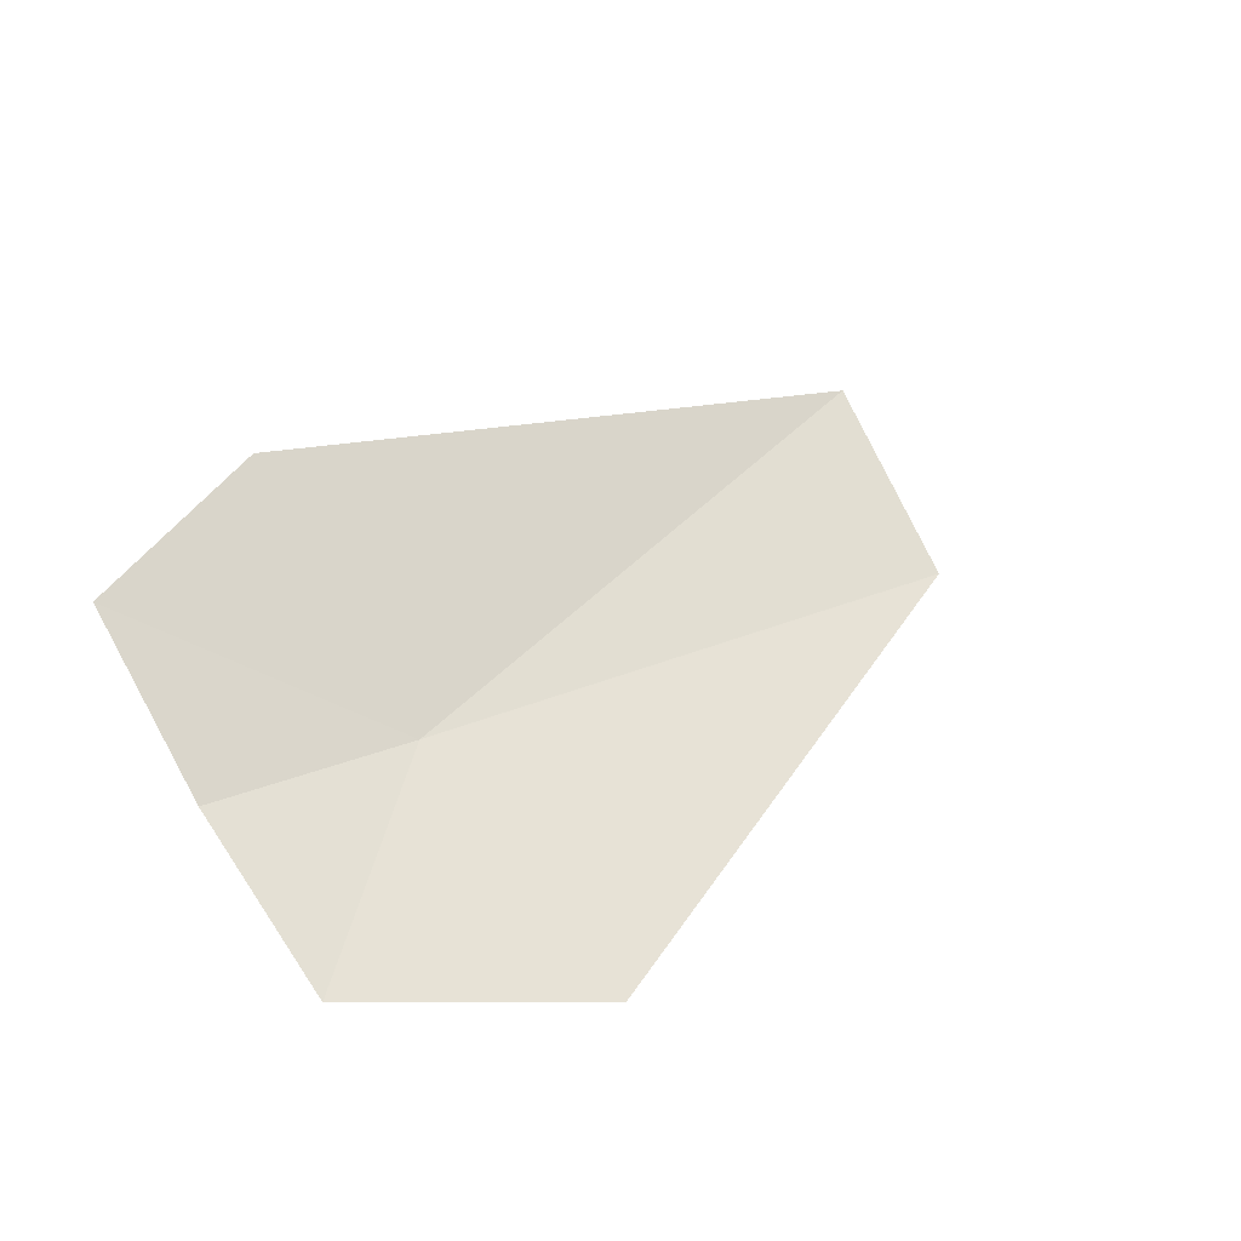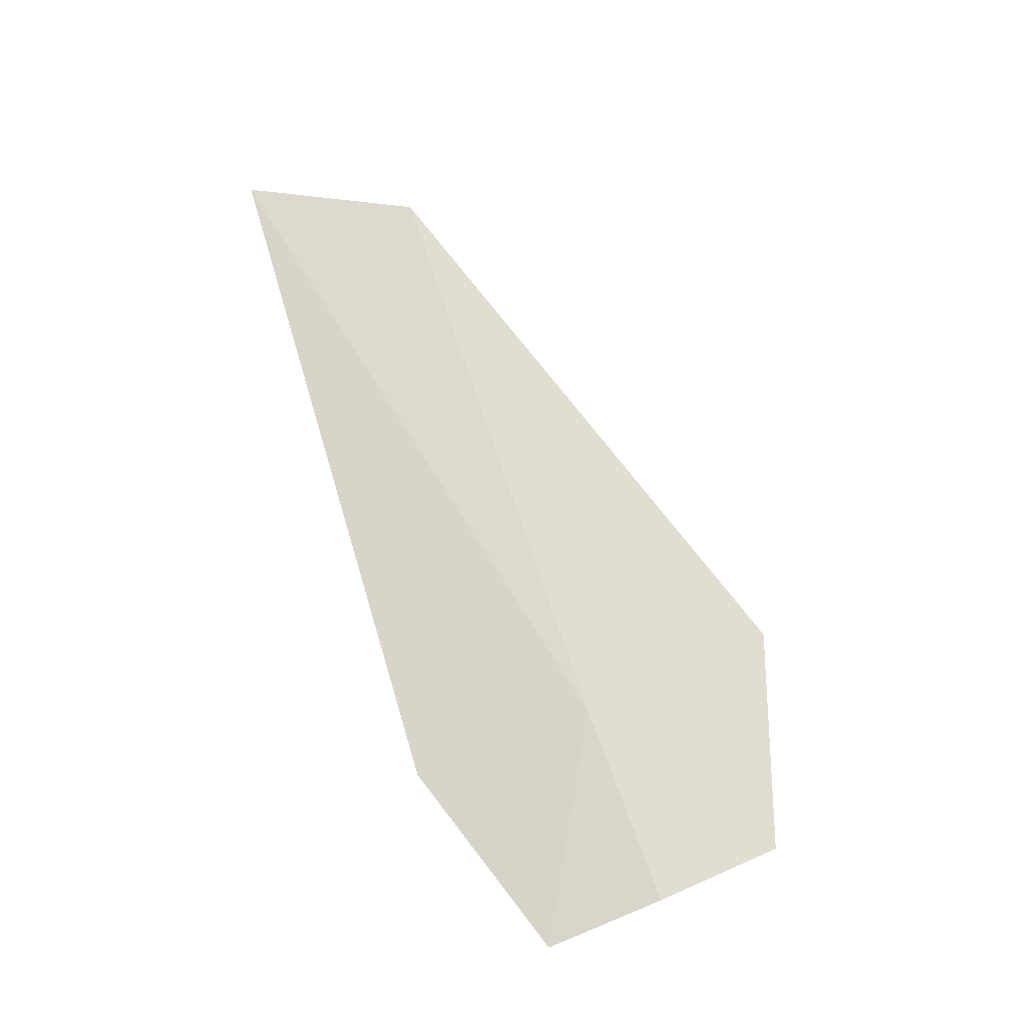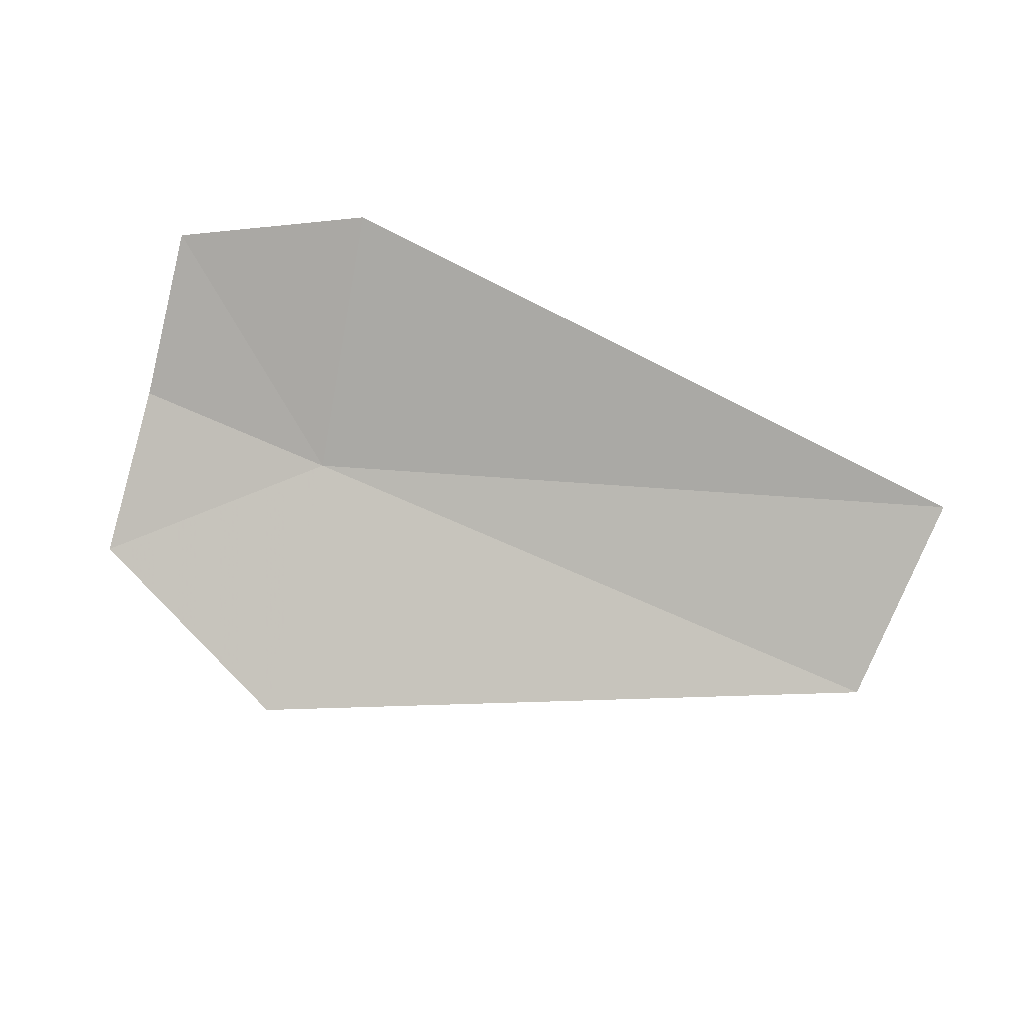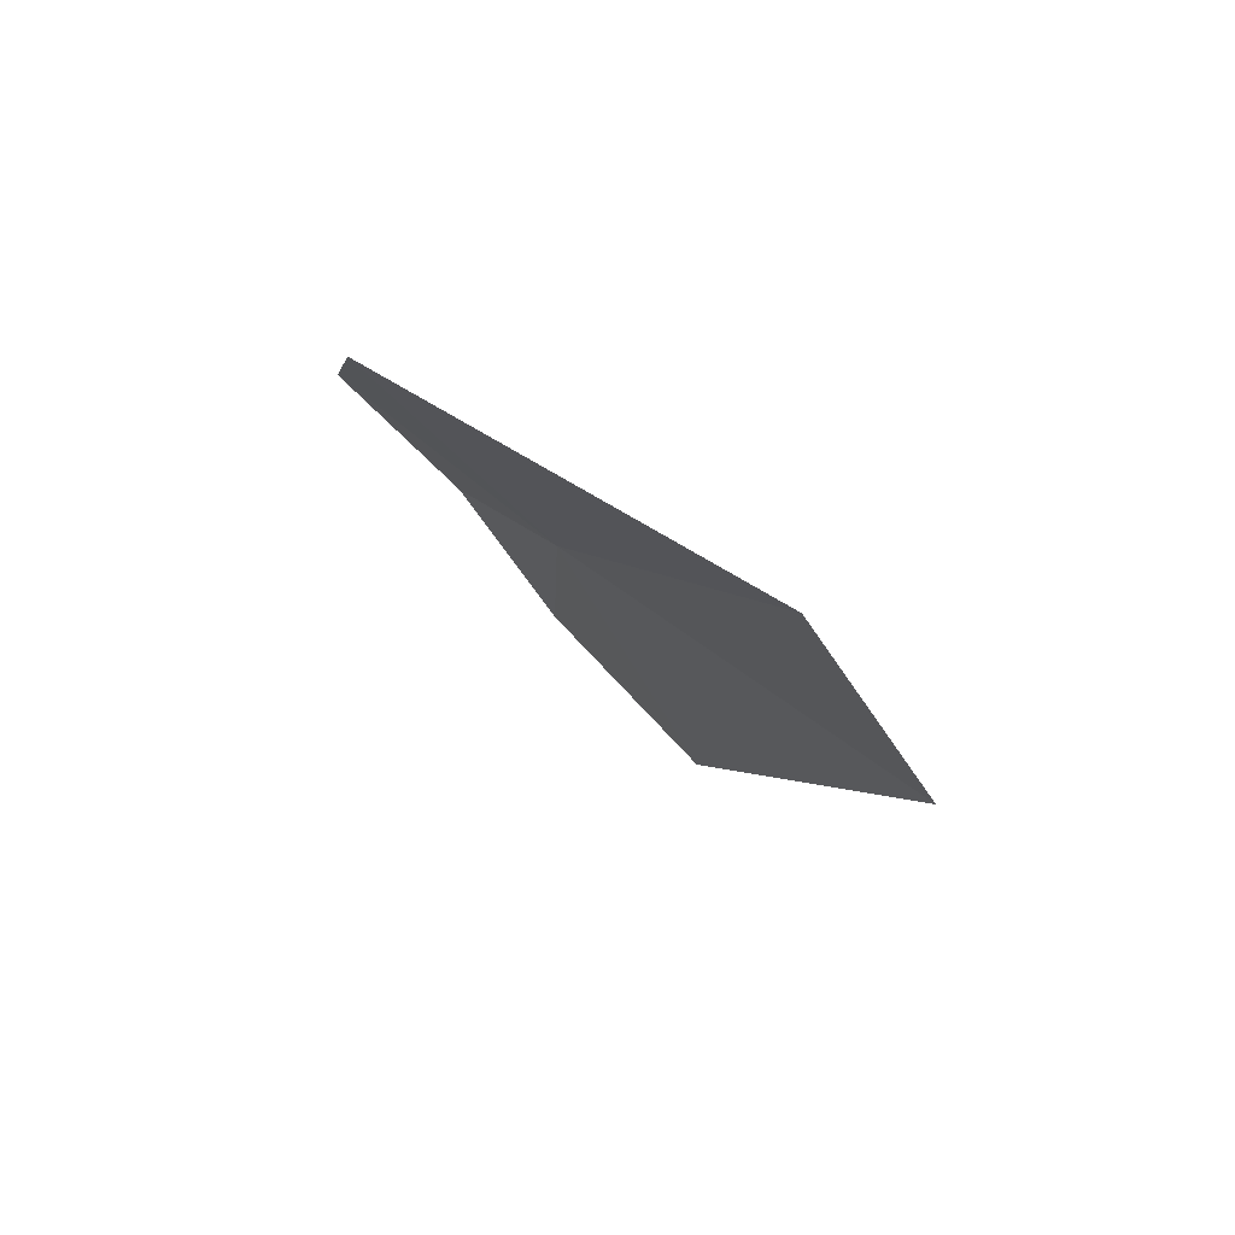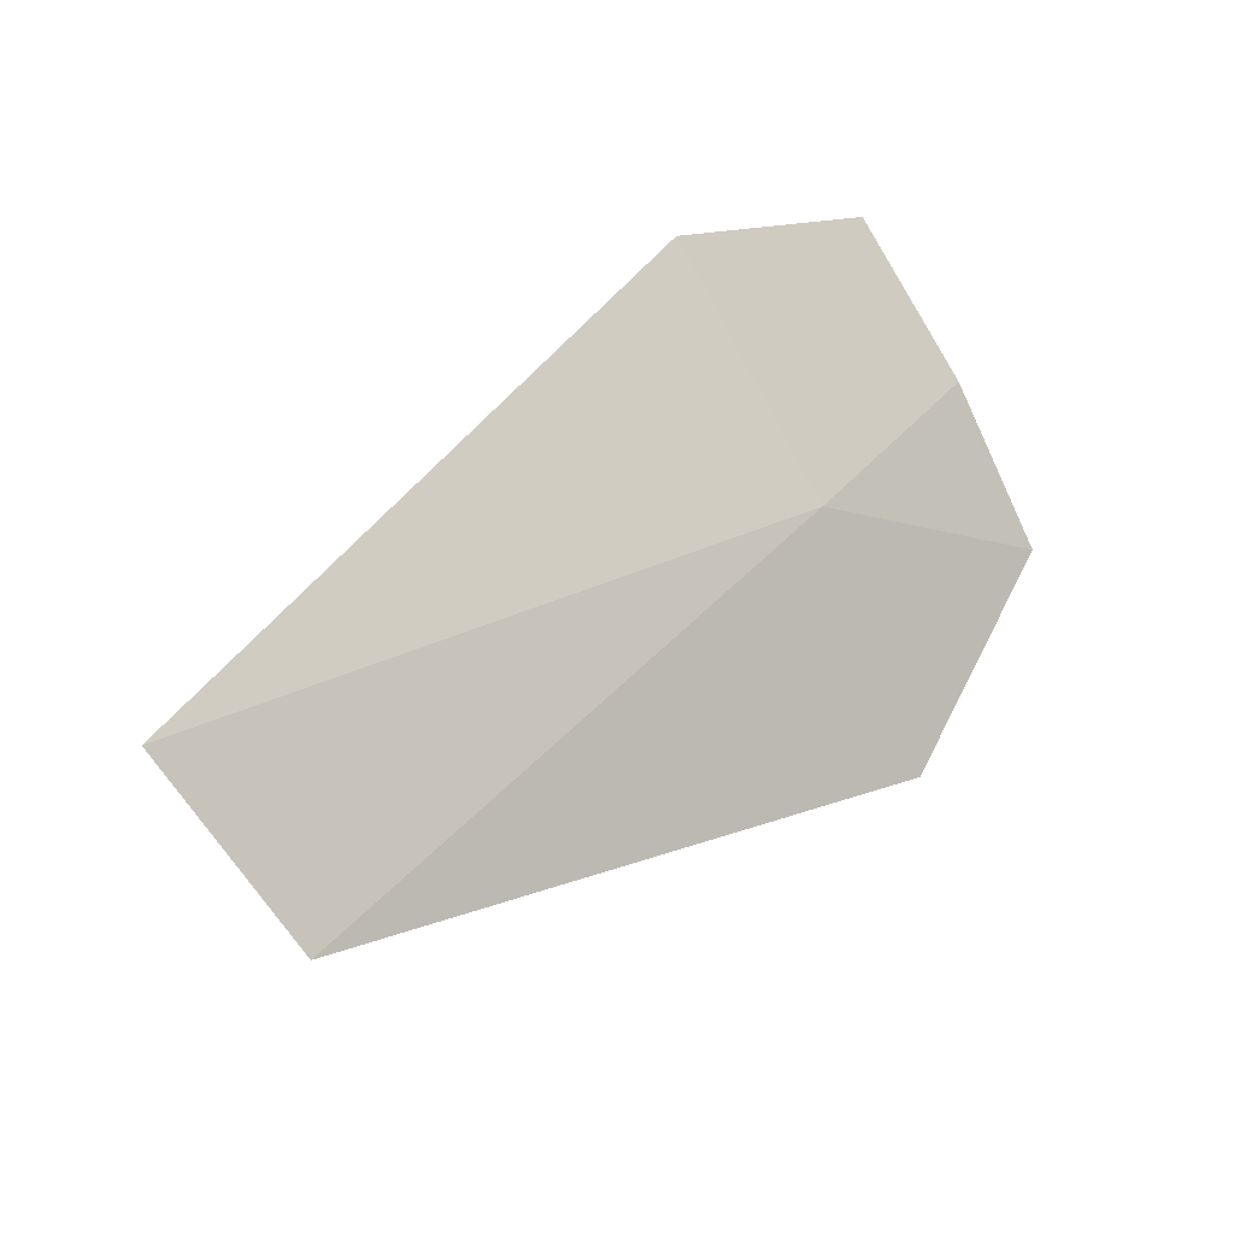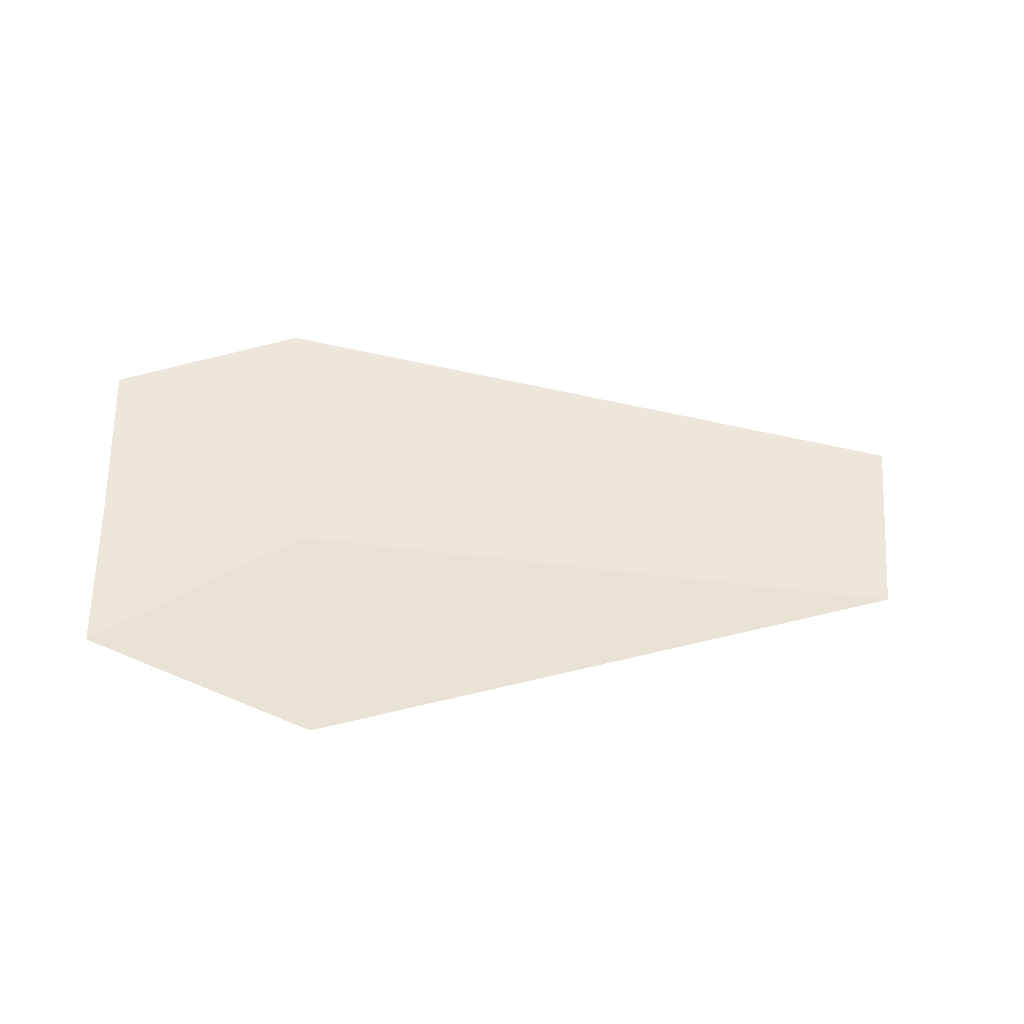
<metadata>
{"format":"obj","ext":"obj","renderer":"f3d","projection":"perspective","resolution":1024,"background":"white","views":[{"elev":30.7,"azim":-47.4,"up":"+Z"},{"elev":77.2,"azim":-116.6,"up":"+Z"},{"elev":56.0,"azim":15.2,"up":"+Z"},{"elev":12.5,"azim":68.2,"up":"+Y"},{"elev":41.3,"azim":139.0,"up":"+Y"},{"elev":8.8,"azim":-7.5,"up":"+Z"}]}
</metadata>
<code>
v -2.497 0.6374 0.2295
v -2.497 0.809 0.4122
v -2.676 0.773 0.3732
v -2.686 0.6594 0.2561
v -2.695 0.5281 0.1591
v -2.497 0.4258 0.09517
v -1.896 0.7054 0.2912
v -1.935 0.5573 0.1697
f 1 3 2
f 1 4 3
f 1 5 4
f 1 6 5
f 1 2 7
f 1 7 8
f 1 8 6

</code>
